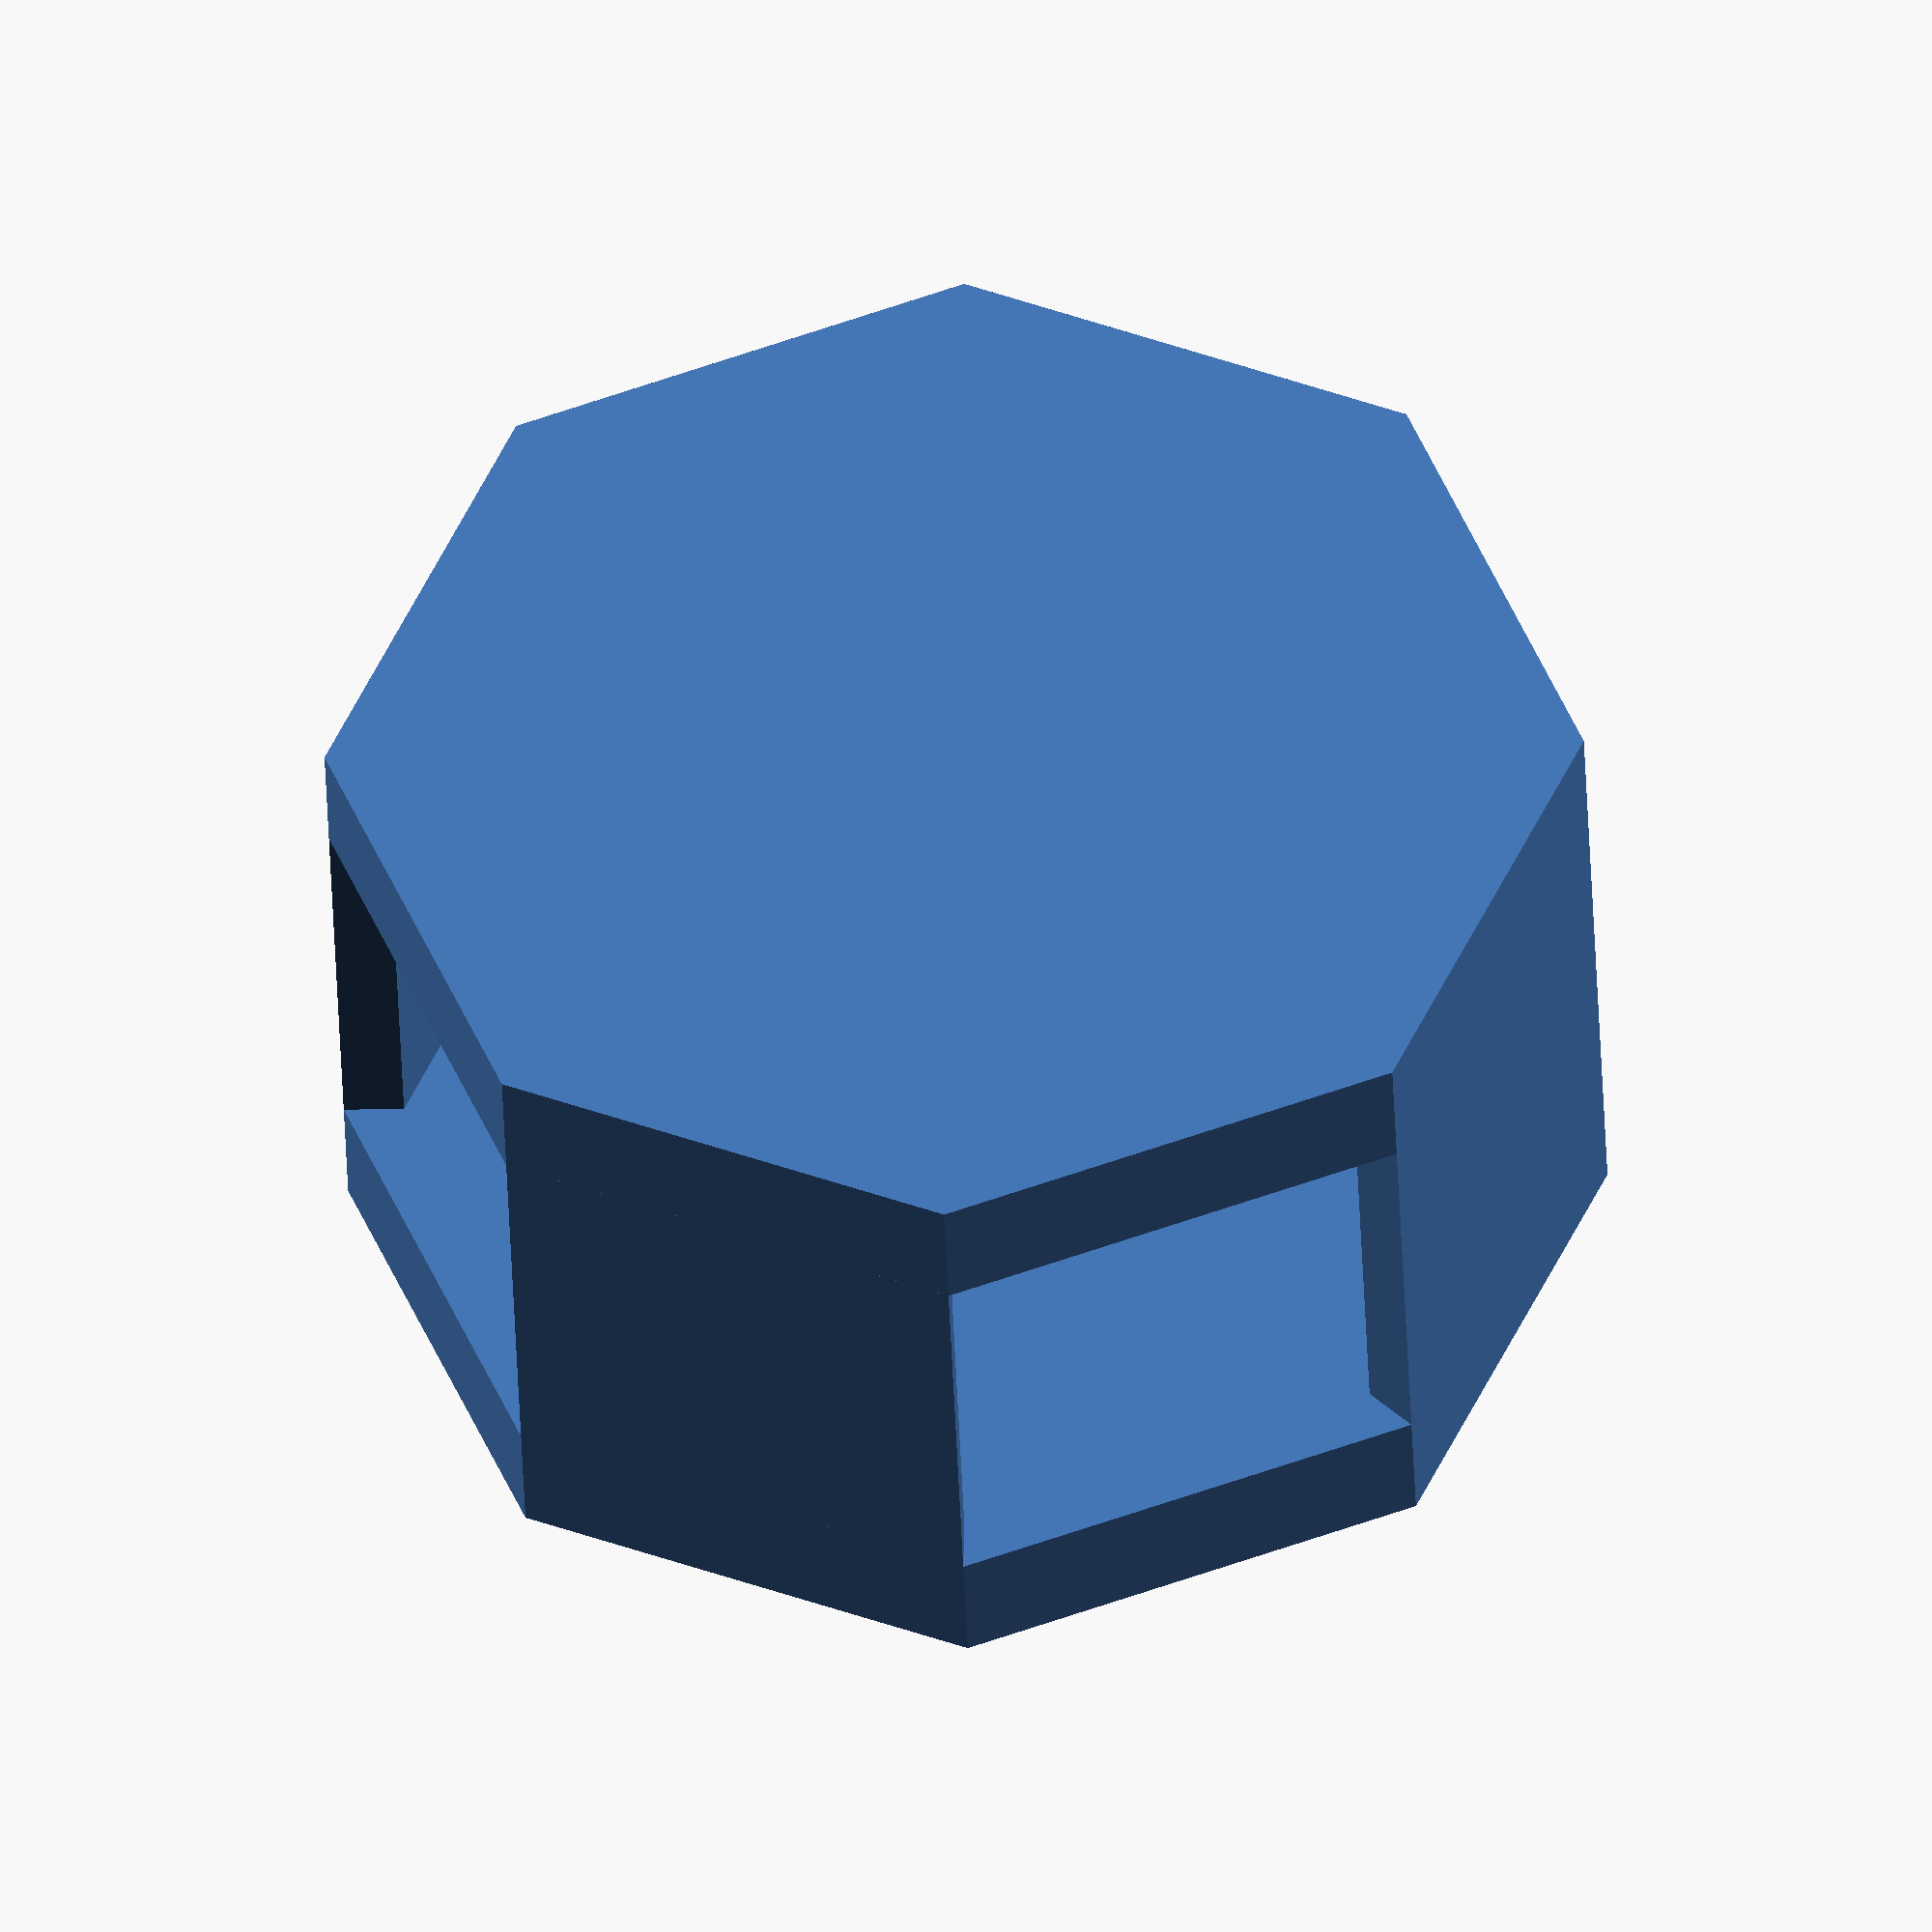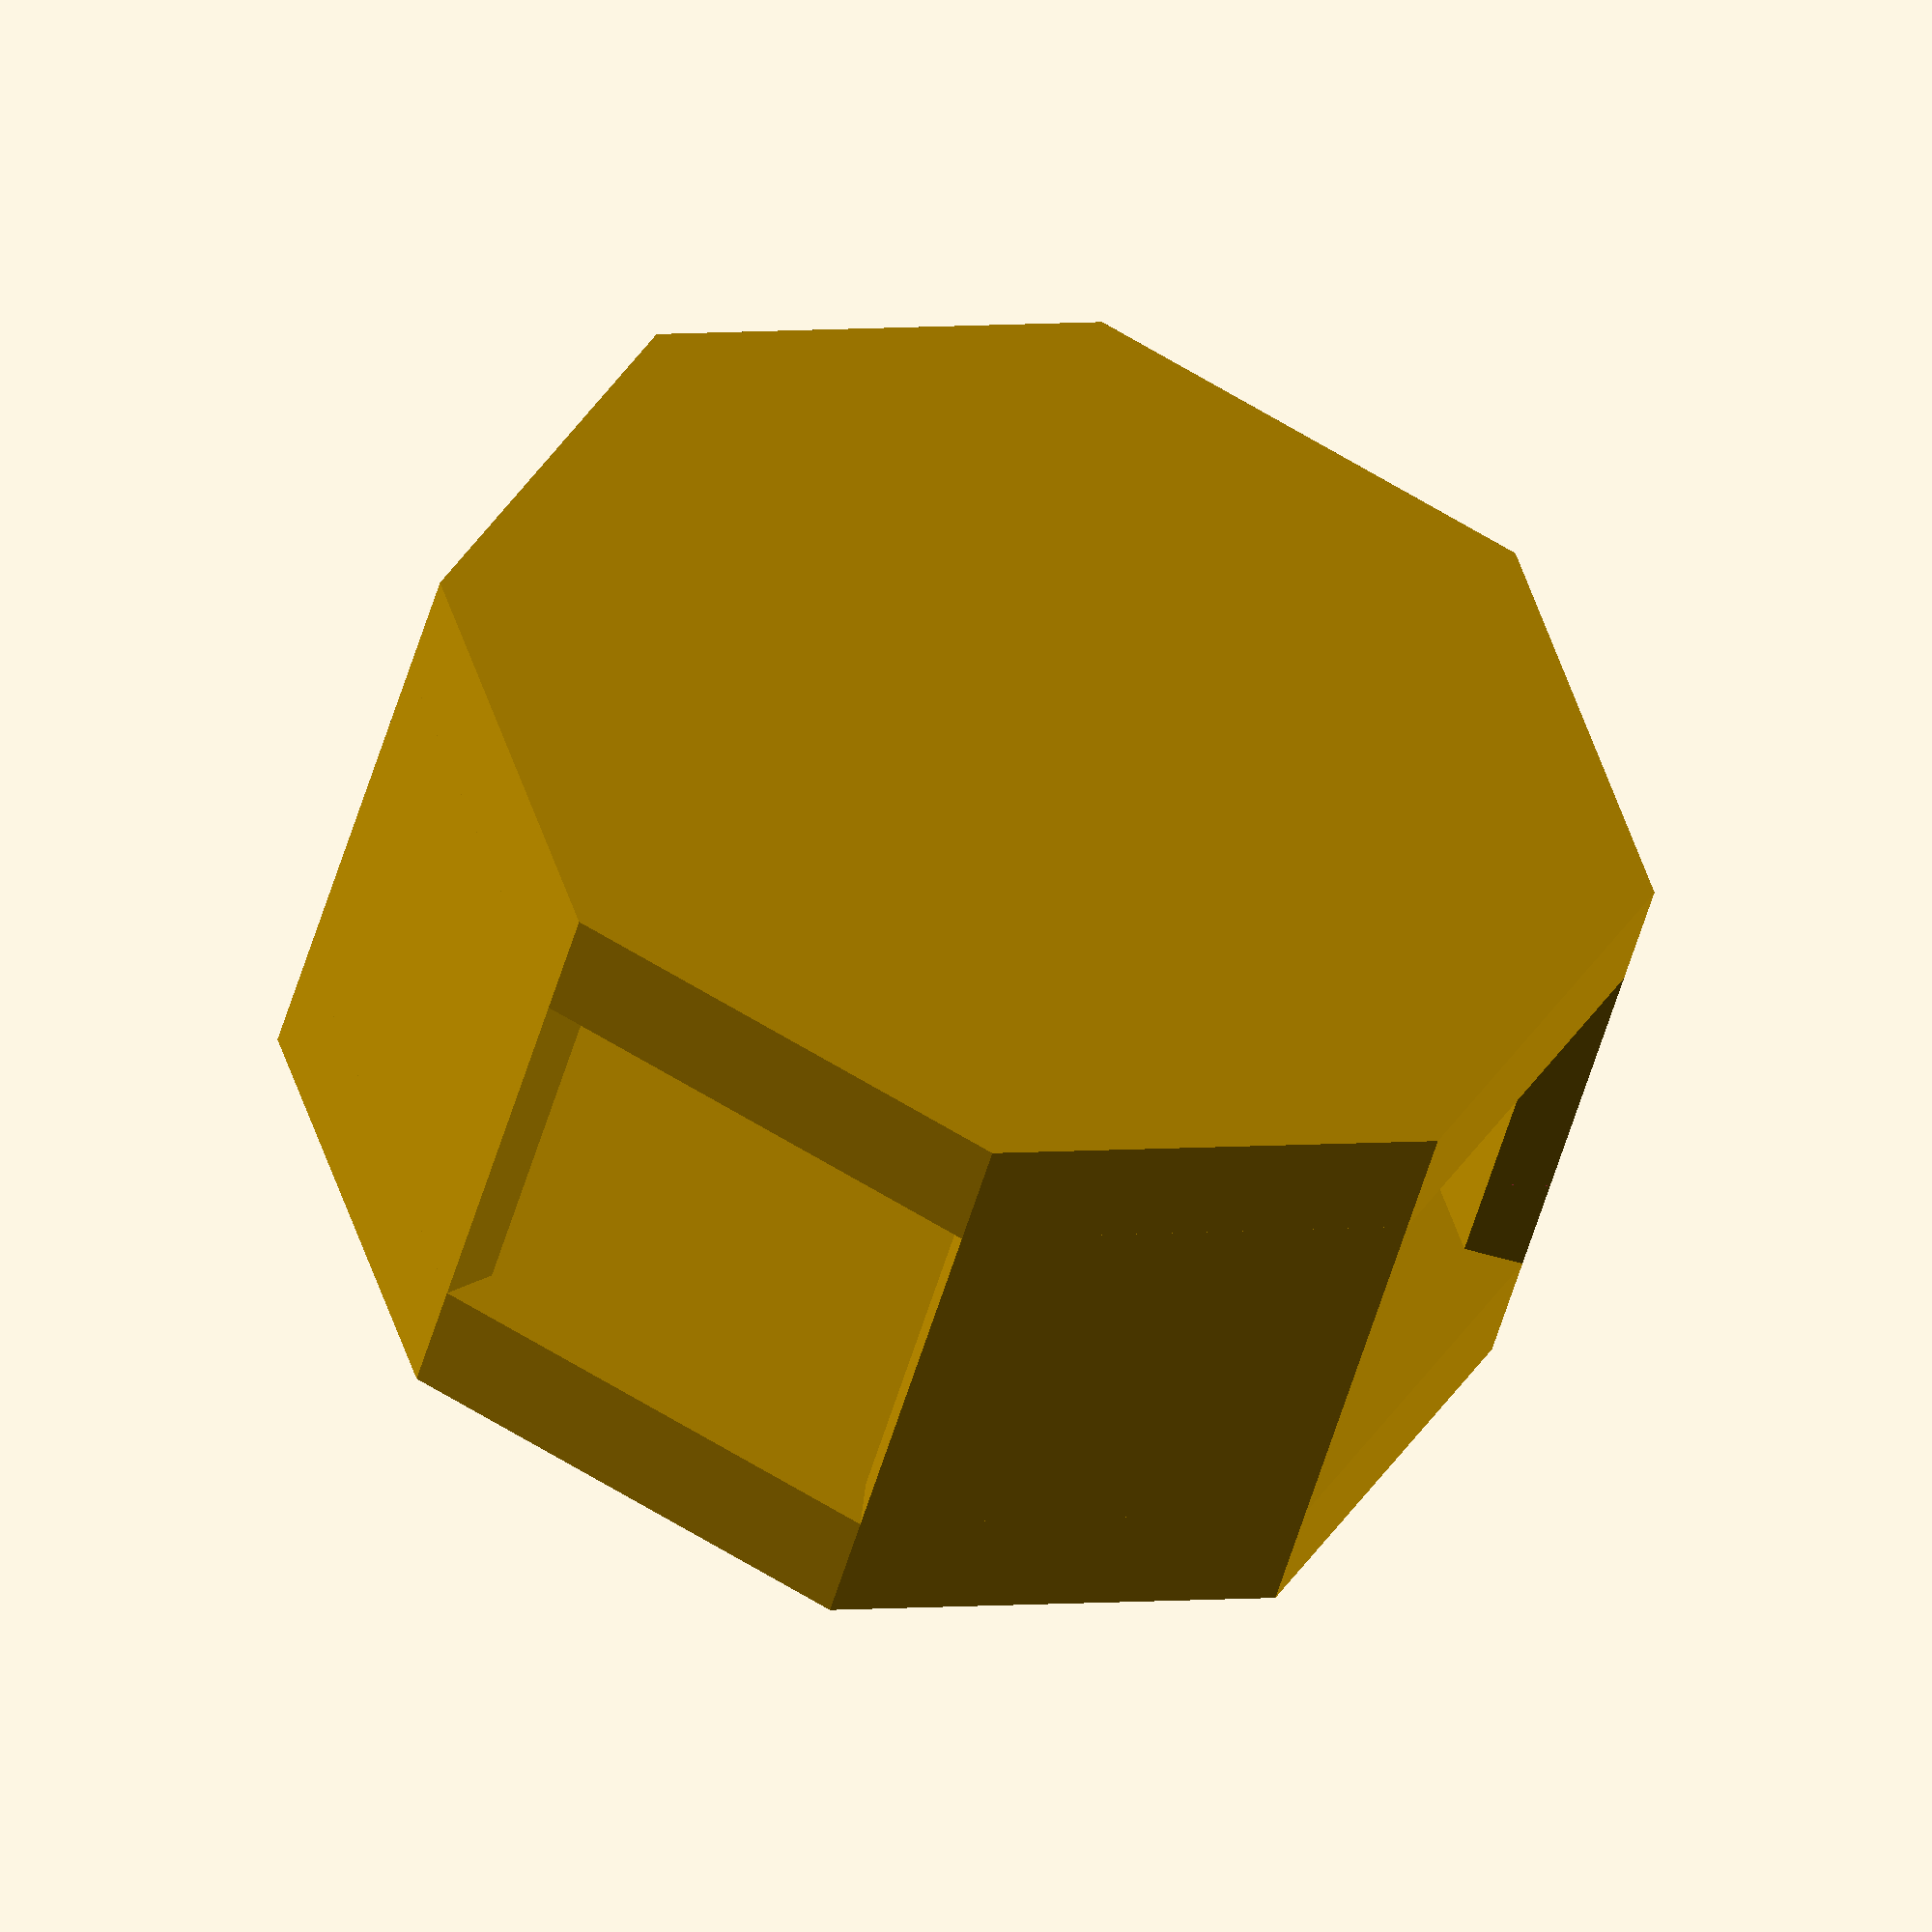
<openscad>
//
//
//

inner_radius = 24;
outer_radius = 36;
tower_height = 20;
thickness = 3;

walkway_length = 8;

third_floor_slice_count = 8; // this indirectly controls the size of the pad
third_floor_slice_sweep = 360 / third_floor_slice_count;

width = outer_radius - inner_radius;
third_floor_radius = (width / 2) / sin(third_floor_slice_sweep / 2);
third_floor_edge_radius = cos(third_floor_slice_sweep / 2) * third_floor_radius;

wall_thickness = 1.5;
wall_height = 10;


module make_third_floor() {
    union() {
        for (rotational_index=[0:1:third_floor_slice_count-1]) {
            start_angle = (360.0 / third_floor_slice_count) * rotational_index;
            end_angle = (360.0 / third_floor_slice_count) * (rotational_index + 1);

            p03x = 0;
            p03y = 0 - thickness;
            p03z = 0;

            p12x = 0;
            p12y = 0;
            p12z = 0;

            p4x = third_floor_radius * sin(start_angle);
            p4y = 0 - thickness;
            p4z = third_floor_radius * cos(start_angle);

            p5x = third_floor_radius * sin(start_angle);
            p5y = 0;
            p5z = third_floor_radius * cos(start_angle);

            p6x = third_floor_radius * sin(end_angle);
            p6y = 0;
            p6z = third_floor_radius * cos(end_angle);

            p7x = third_floor_radius * sin(end_angle);
            p7y =  0 - thickness;
            p7z = third_floor_radius * cos(end_angle);

            section_points = [[p03x, p03y, p03z], // 0
                              [p12x, p12y, p12z], // 1
                              [p4x, p4y, p4z], // 2
                              [p5x, p5y, p5z], // 3
                              [p6x, p6y, p6z], // 4
                              [p7x, p7y, p7z]]; // 5
            polyhedron(points=section_points,
                       faces=[[0, 5, 2], // bottom
                              [1, 3, 4], // top
                              [2, 5, 4, 3]]); // outside
        }
    }
}

module make_wall(rotational_index, window) {
    start_angle = (360.0 / third_floor_slice_count) * rotational_index;
    end_angle = (360.0 / third_floor_slice_count) * (rotational_index + 1);
    mid_angle = (start_angle + end_angle) / 2;

    if (rotational_index == 1 ||
        rotational_index == 3 ||
        rotational_index == 4 ||
        rotational_index == 5 ||
        rotational_index == 7) {
        difference() {
            union() {
                p5x = third_floor_radius * sin(start_angle);
                p5y = 0;
                p5z = third_floor_radius * cos(start_angle);

                p6x = third_floor_radius * sin(end_angle);
                p6y = 0;
                p6z = third_floor_radius * cos(end_angle);

                p8x = (third_floor_radius - wall_thickness) * sin(start_angle);
                p8y = 0;
                p8z = (third_floor_radius - wall_thickness) * cos(start_angle);

                p9x = (third_floor_radius - wall_thickness) * sin(end_angle);
                p9y = 0;
                p9z = (third_floor_radius - wall_thickness) * cos(end_angle);

                p10x = p6x;
                p10y = p6y + wall_height;
                p10z = p6z;

                p11x = p8x;
                p11y = p8y + wall_height;
                p11z = p8z;

                p12x = p9x;
                p12y = p9y + wall_height;
                p12z = p9z;

                p13x = p5x;
                p13y = p5y + wall_height;
                p13z = p5z;

                wall_points = [[p5x, p5y, p5z], // 0
                               [p6x, p6y, p6z], // 1
                               [p8x, p8y, p8z], // 2
                               [p9x, p9y, p9z], // 3
                               [p10x, p10y, p10z], // 4
                               [p11x, p11y, p11z], // 5
                               [p12x, p12y, p12z], // 6
                               [p13x, p13y, p13z]]; // 7

                polyhedron(points=wall_points,
                           faces=[[2, 3, 1, 0], // bottom
                                  [4, 6, 5, 7], // top
                                  [0, 1, 4, 7], // outside
                                  [2, 5, 6, 3], // inside
                                  [6, 4, 1, 3], // left
                                  [2, 0, 7, 5] // right
                               ]);
            }

            union() {
                if (rotational_index == 4 && window) {
                    rotate([0, mid_angle, 0]) {
                        translate([0, wall_height / 2, third_floor_radius - 1]) {
                            scale([1.5, 0.8, 1]) {
                                cylinder(h = wall_thickness*5, r1 = wall_height/2, r2 = wall_height/2, center = true, $fn=16);
                            }
                        }
                    }
                }
            }
        }
    }
}


nth = 0;  // this is overridden by Makefile

if (nth == 0 || nth == 1) {
    make_third_floor();
}

if (nth == 0) {
    union() {
        for (rotational_index=[0:1:third_floor_slice_count-1]) {
            make_wall(rotational_index, true);
        }
    }
} else if (nth >= 2 && nth <= 9) {
    make_wall(nth - 2, false);
}

if (nth == 0 || nth == 10) {
    translate([0, wall_height + thickness, 0]) {
        make_third_floor();
    }
}

</openscad>
<views>
elev=198.9 azim=246.5 roll=87.7 proj=o view=wireframe
elev=246.9 azim=109.0 roll=105.5 proj=o view=wireframe
</views>
